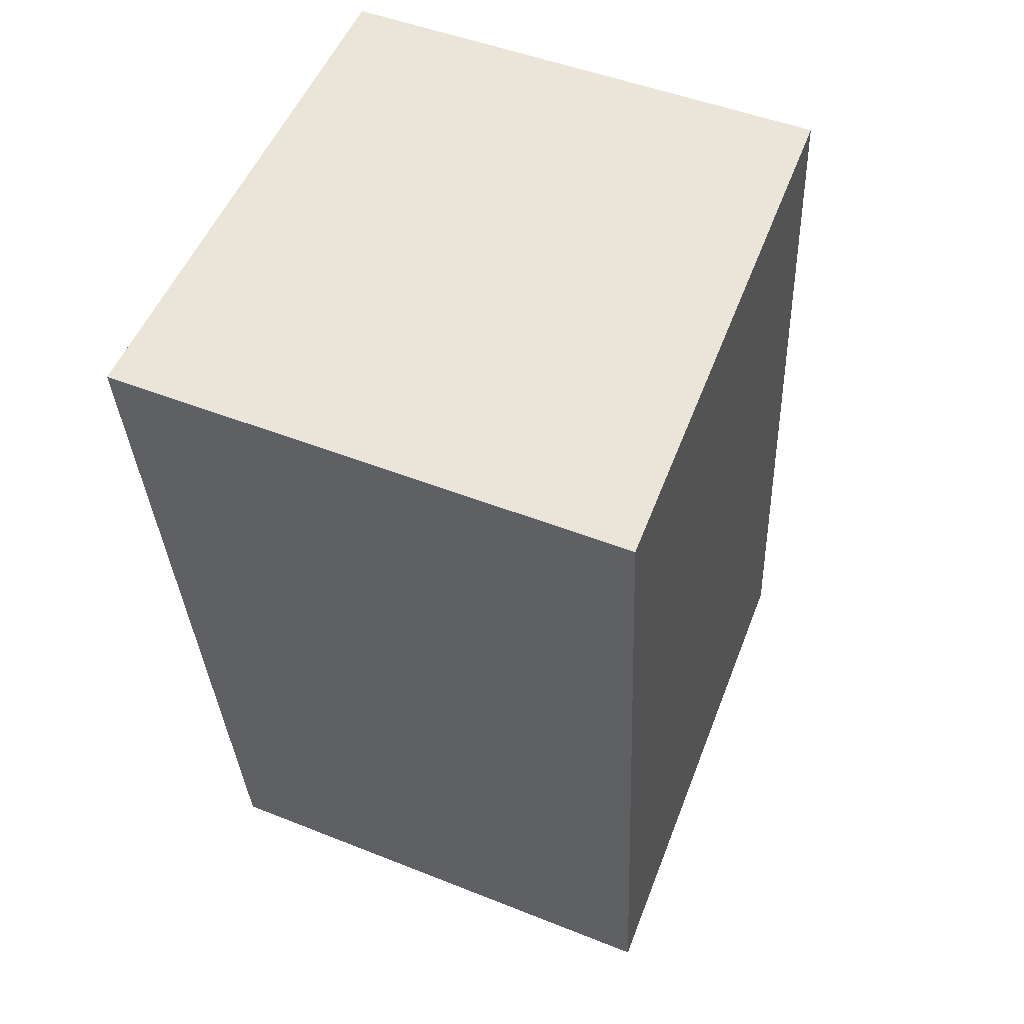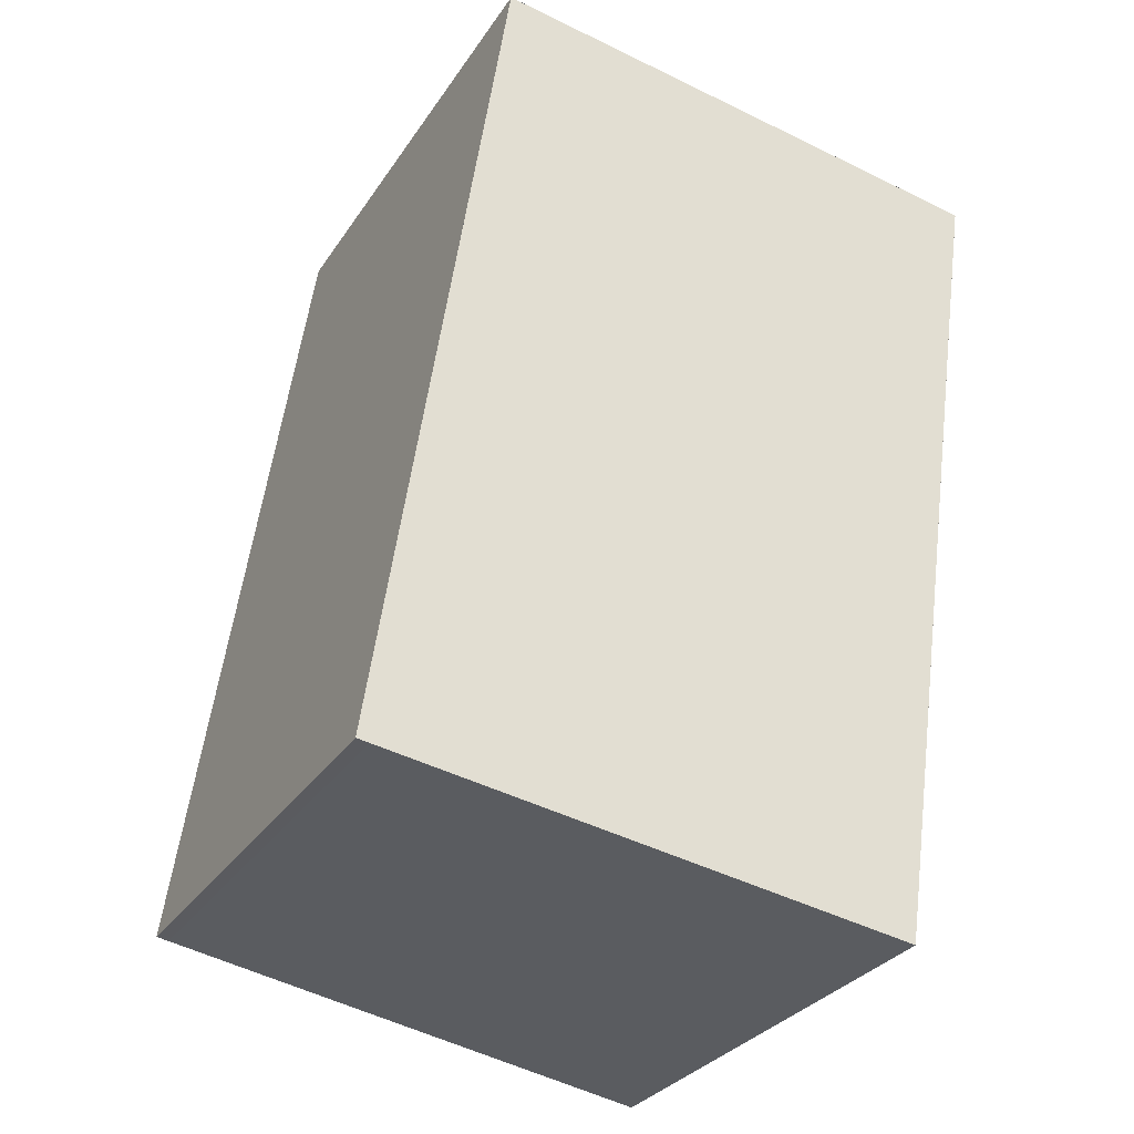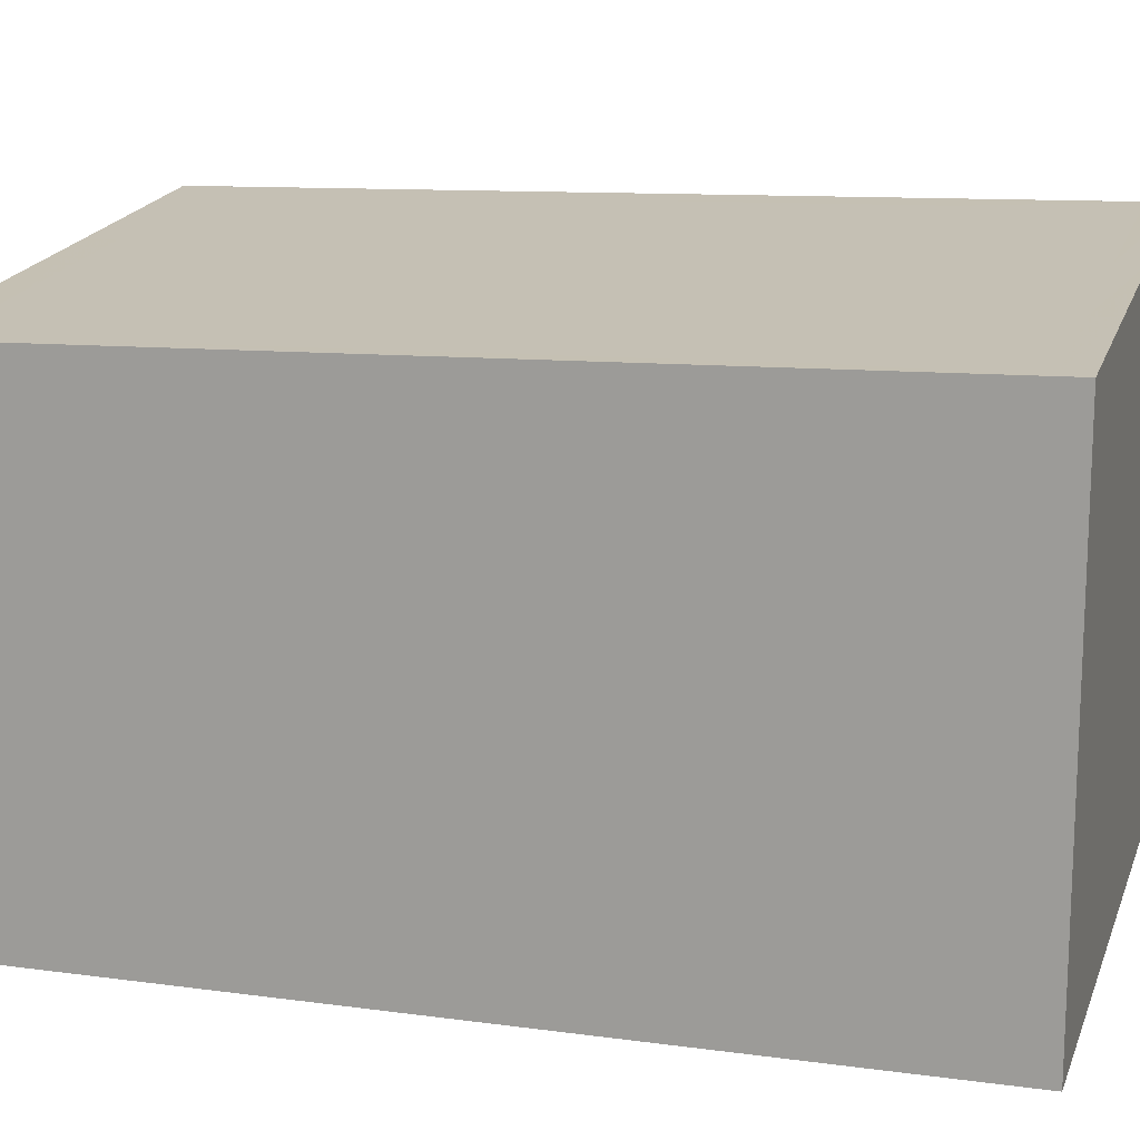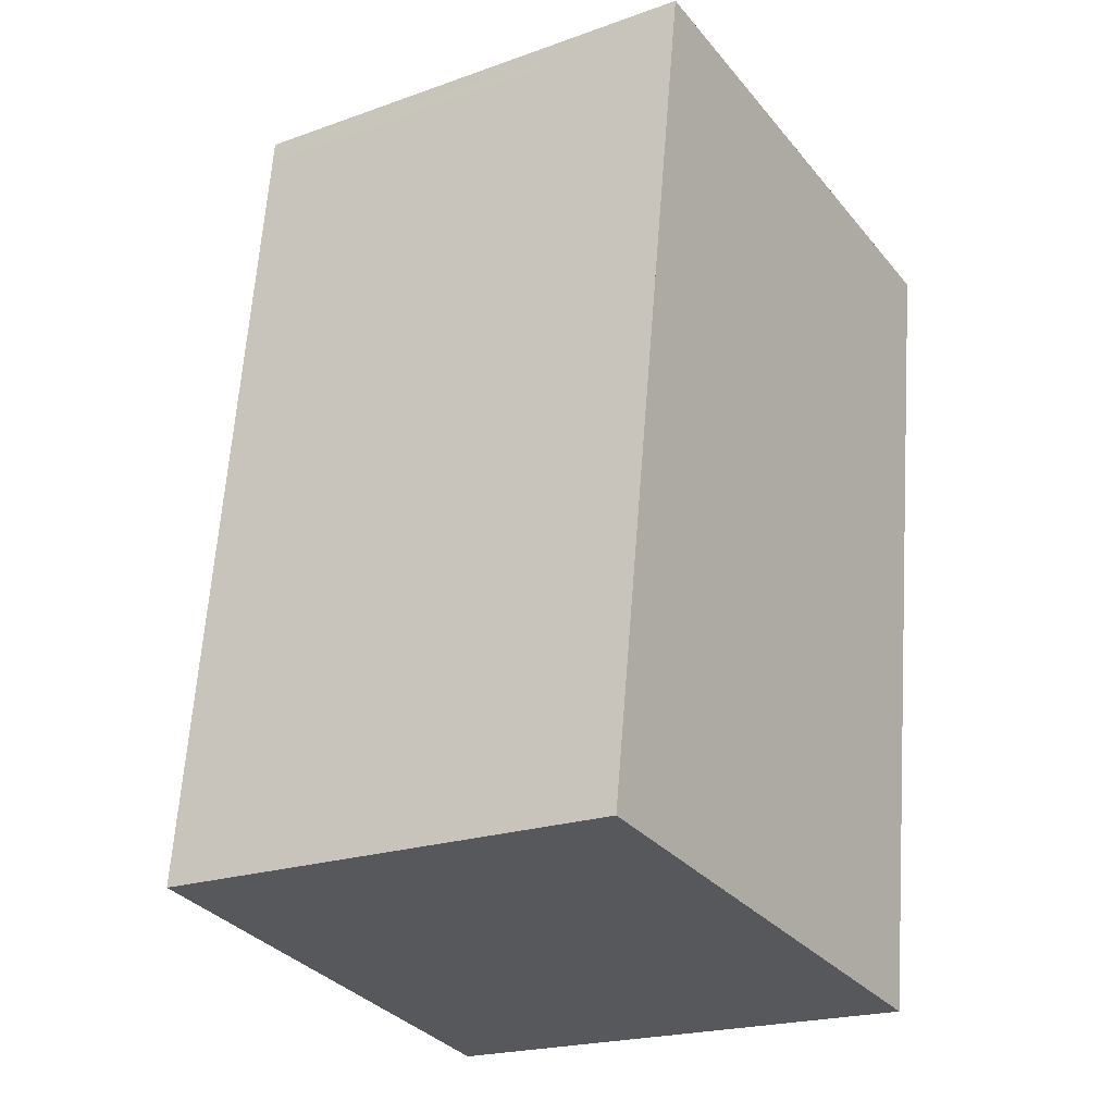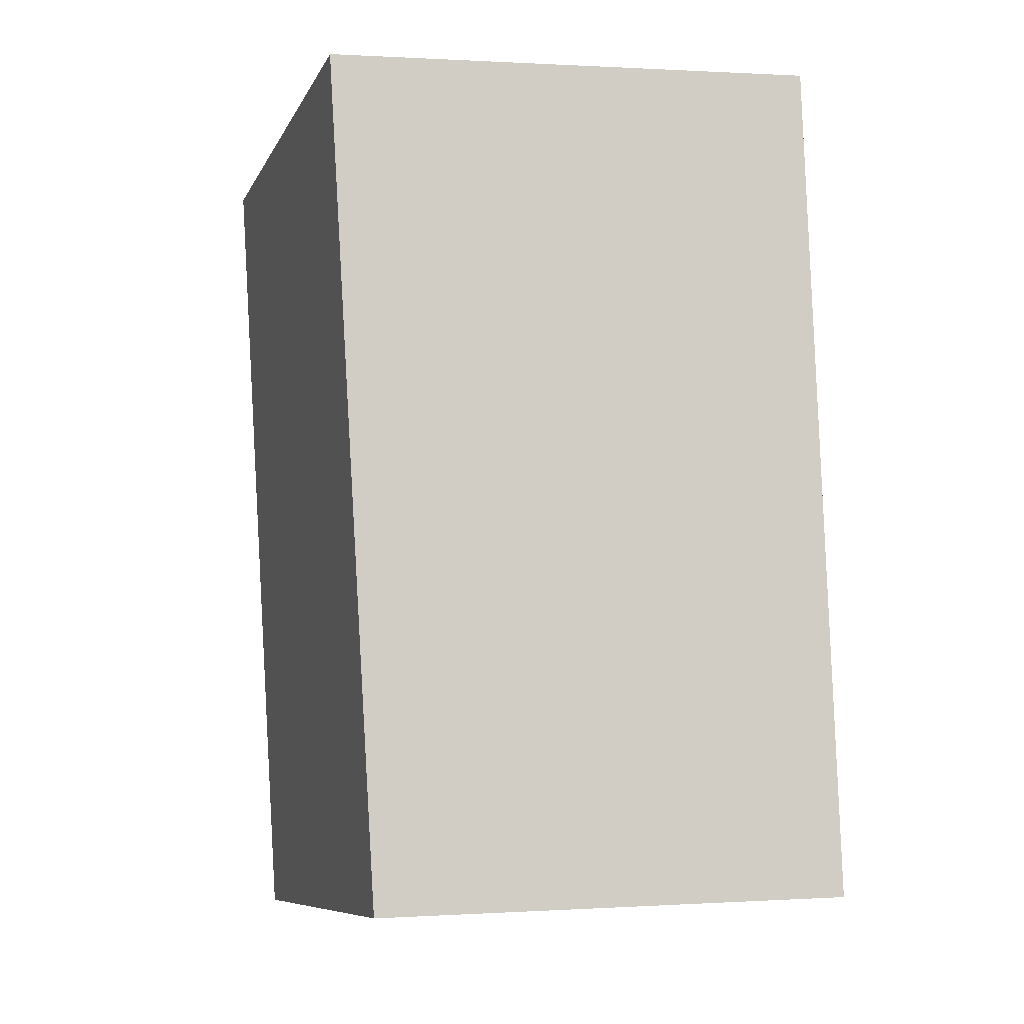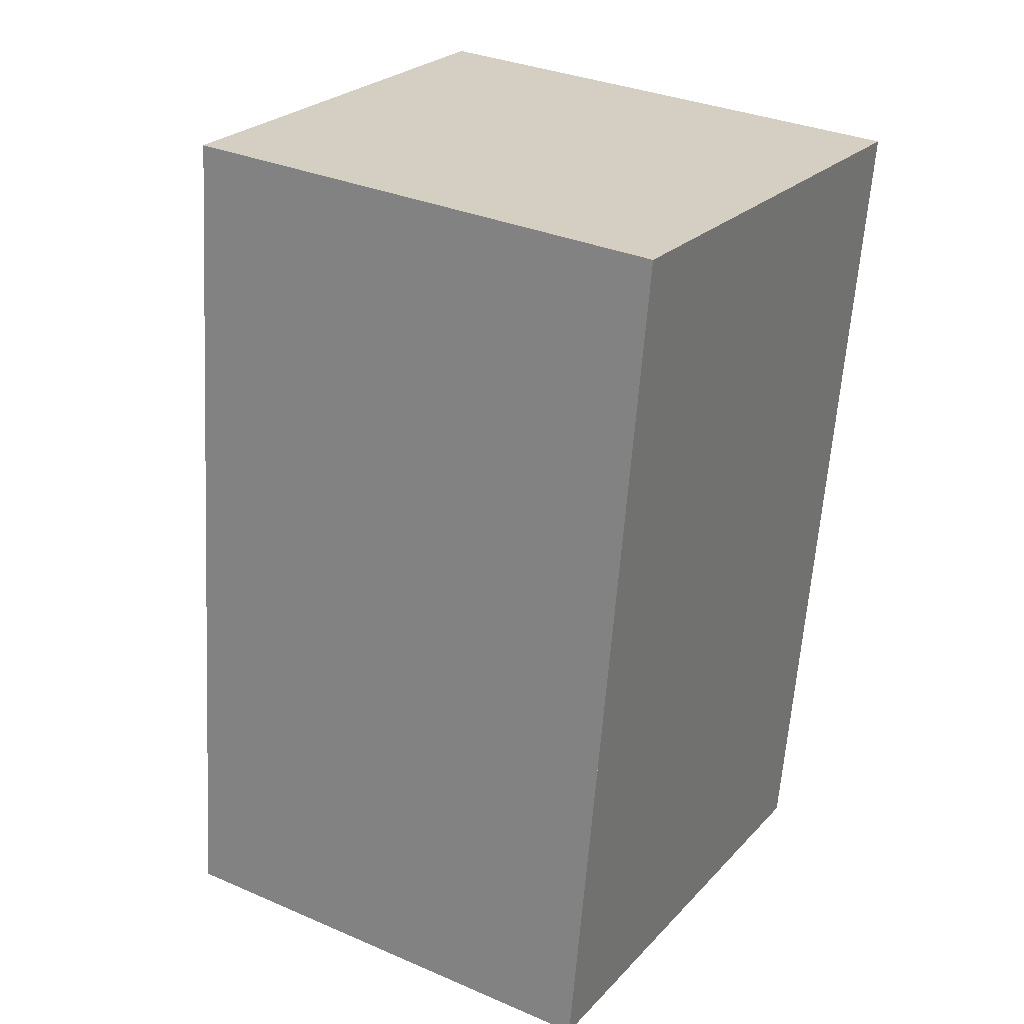
<metadata>
{"format":"obj","ext":"obj","renderer":"f3d","projection":"perspective","resolution":1024,"background":"white","views":[{"elev":46.8,"azim":-65.5,"up":"+Y"},{"elev":-30.4,"azim":152.5,"up":"+Y"},{"elev":15.8,"azim":114.5,"up":"+Z"},{"elev":-21.0,"azim":122.6,"up":"+Y"},{"elev":0.6,"azim":76.9,"up":"+Y"},{"elev":32.6,"azim":120.9,"up":"+Y"}]}
</metadata>
<code>
v -706 -2422 2.533
v -703.5 -2421 2.383
v -702.9 -2425 2.273
v -705.4 -2426 2.423
v -702.9 -2425 2.277
v -703.5 -2421 2.387
v -703.5 -2421 2.383
v -706 -2422 2.53
v -703.4 -2421 2.38
v -703.4 -2422 2.365
v -705.9 -2422 2.511
v -703.3 -2422 2.361
v -704.4 -2425 2.364
v -704.9 -2422 2.452
v -705 -2422 2.471
v -704.7 -2423 2.421
v -705.7 -2424 2.48
v -703.2 -2423 2.333
v -703.6 -2425 2.317
v -703.9 -2423 2.374
v -704.1 -2422 2.405
v -703.6 -2425 2.321
v -704.4 -2425 2.368
v -702.9 -2425 2.281
v -705 -2421 2.474
v -703.2 -2423 2.33
v -704.2 -2421 2.424
v -704.2 -2421 2.427
v -705.4 -2425 2.427
v -702.9 -2425 2.277
v -705.6 -2423 2.472
v -705.7 -2422 2.504
v -705.8 -2422 2.522
v -705.3 -2425 2.42
v -705.8 -2422 2.526
v -705.2 -2426 2.416
v -704.5 -2425 2.379
v -705.3 -2425 2.431
v -703 -2425 2.292
v -703.7 -2425 2.332
v -702.9 -2425 2.288
v -705.5 -2425 2.438
v -702.9 -2425 2.281
v -703 -2425 2.284
v -705.3 -2425 2.423
v -705.4 -2425 2.431
v -704.4 -2425 2.371
v -703.6 -2425 2.325
v -705.8 -2422 2.526
v -706 -2422 2.533
v -706 -2422 0
v -705.8 -2422 0
v -703.4 -2421 2.38
v -703.5 -2421 2.383
v -703.5 -2421 -4.441e-16
v -703.4 -2421 0
v -702.9 -2425 2.277
v -702.9 -2425 2.273
v -702.9 -2425 0
v -702.9 -2425 0
v -705.4 -2425 2.427
v -705.4 -2426 2.423
v -705.4 -2426 0
v -705.4 -2425 0
v -703.6 -2425 2.317
v -702.9 -2425 2.277
v -702.9 -2425 0
v -703.6 -2425 0
v -703.5 -2421 2.383
v -703.5 -2421 2.387
v -703.5 -2421 0
v -703.5 -2421 -4.441e-16
v -706 -2422 2.533
v -706 -2422 2.53
v -706 -2422 0
v -706 -2422 0
v -703.3 -2422 2.361
v -703.4 -2421 2.38
v -703.4 -2421 0
v -703.3 -2422 0
v -706 -2422 2.53
v -705.9 -2422 2.511
v -705.9 -2422 0
v -706 -2422 0
v -703.2 -2423 2.33
v -703.3 -2422 2.361
v -703.3 -2422 0
v -703.2 -2423 0
v -705.2 -2426 2.416
v -704.4 -2425 2.364
v -704.4 -2425 0
v -705.2 -2426 0
v -705.9 -2422 2.511
v -705.7 -2424 2.48
v -705.7 -2424 0
v -705.9 -2422 0
v -704.4 -2425 2.364
v -703.6 -2425 2.317
v -703.6 -2425 0
v -704.4 -2425 0
v -704.2 -2421 2.427
v -705 -2421 2.474
v -705 -2421 0
v -704.2 -2421 0
v -702.9 -2425 2.288
v -703.2 -2423 2.33
v -703.2 -2423 0
v -702.9 -2425 0
v -703.5 -2421 2.387
v -704.2 -2421 2.427
v -704.2 -2421 0
v -703.5 -2421 0
v -705.4 -2425 2.431
v -705.4 -2425 2.427
v -705.4 -2425 0
v -705.4 -2425 0
v -702.9 -2425 2.273
v -702.9 -2425 2.277
v -702.9 -2425 0
v -702.9 -2425 0
v -705 -2421 2.474
v -705.8 -2422 2.526
v -705.8 -2422 0
v -705 -2421 0
v -705.4 -2426 2.423
v -705.2 -2426 2.416
v -705.2 -2426 0
v -705.4 -2426 0
v -702.9 -2425 2.281
v -702.9 -2425 2.288
v -702.9 -2425 0
v -702.9 -2425 0
v -705.7 -2424 2.48
v -705.5 -2425 2.438
v -705.5 -2425 0
v -705.7 -2424 0
v -702.9 -2425 2.277
v -702.9 -2425 2.281
v -702.9 -2425 0
v -702.9 -2425 0
v -705.5 -2425 2.438
v -705.4 -2425 2.431
v -705.4 -2425 0
v -705.5 -2425 0
v -706 -2422 0
v -703.5 -2421 0
v -702.9 -2425 0
v -705.4 -2426 0
f 7 6 2 9
f 28 6 7 27
f 27 7 10 21
f 10 7 9 12
f 21 10 18 20
f 18 10 12 26
f 32 14 16 31
f 33 15 14 32
f 38 31 16 37
f 40 20 18 39
f 37 16 20 40
f 20 16 14 21
f 22 19 13 23
f 24 5 19 22
f 35 25 15 33
f 39 18 26 41
f 27 15 25 28
f 21 14 15 27
f 34 23 13 36
f 30 3 5 24
f 31 17 11 32
f 32 11 8 33
f 42 17 31 38
f 33 8 1 35
f 36 4 29 34
f 45 38 37 47
f 48 40 39 44
f 47 37 40 48
f 44 39 41 43
f 46 42 38 45
f 43 30 24 44
f 45 34 29 46
f 47 23 34 45
f 44 24 22 48
f 48 22 23 47
f 50 51 52 49
f 54 55 56 53
f 58 59 60 57
f 62 63 64 61
f 66 67 68 65
f 70 71 72 69
f 74 75 76 73
f 78 79 80 77
f 82 83 84 81
f 86 87 88 85
f 90 91 92 89
f 94 95 96 93
f 98 99 100 97
f 102 103 104 101
f 106 107 108 105
f 110 111 112 109
f 114 115 116 113
f 118 119 120 117
f 122 123 124 121
f 126 127 128 125
f 130 131 132 129
f 134 135 136 133
f 138 139 140 137
f 142 143 144 141
f 146 147 148 145

</code>
